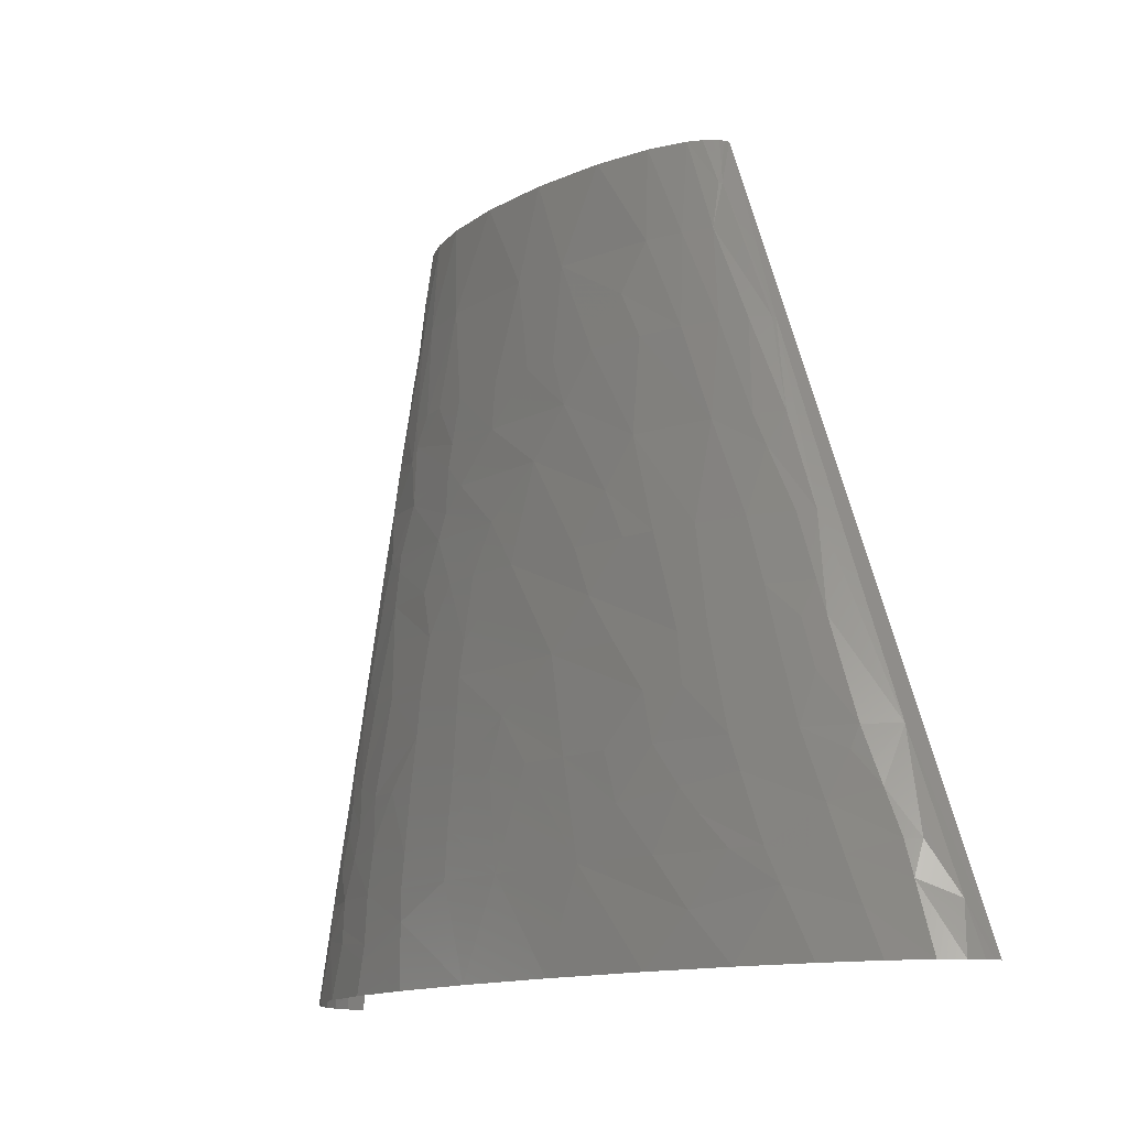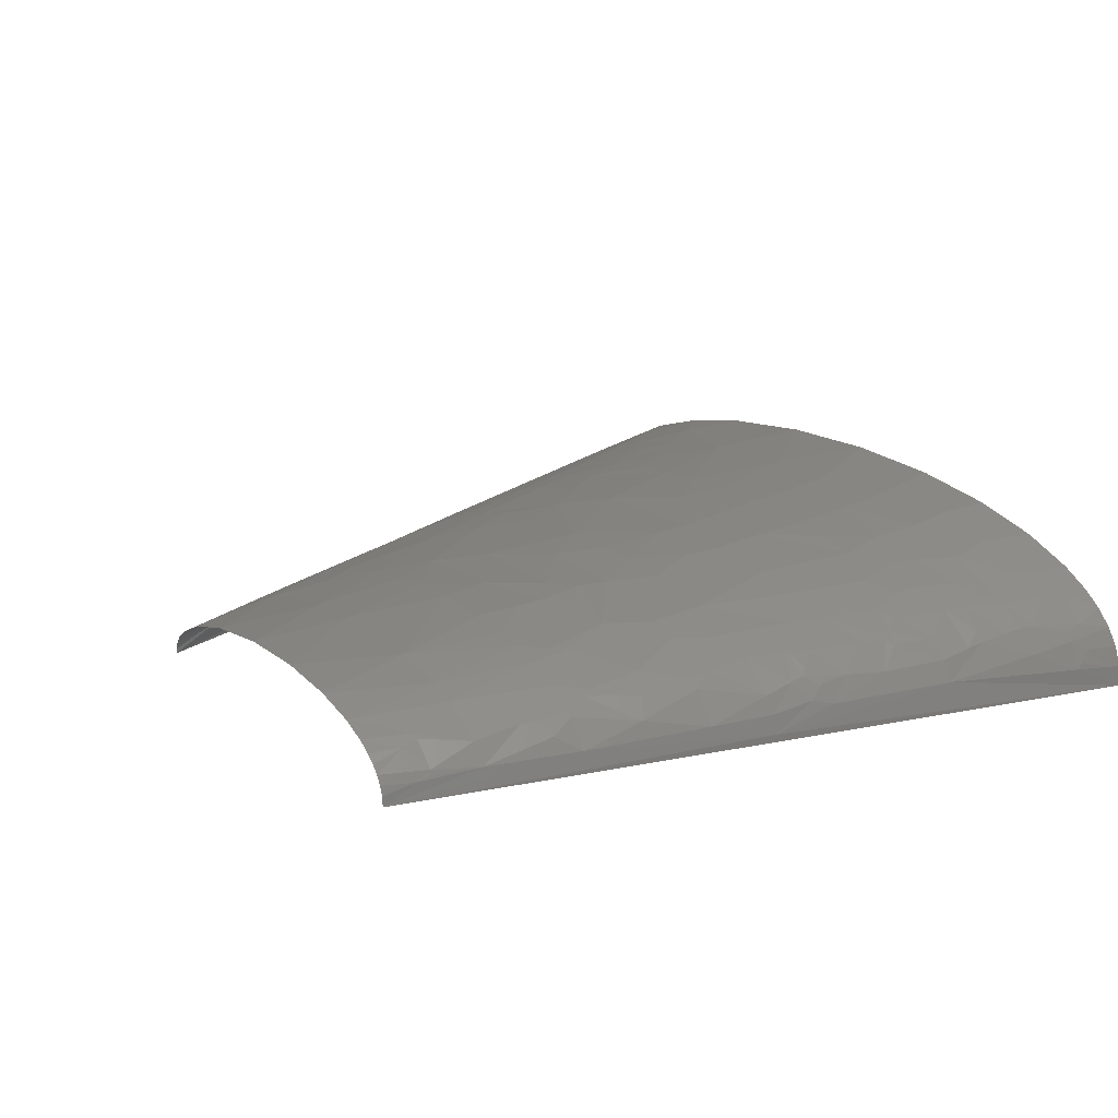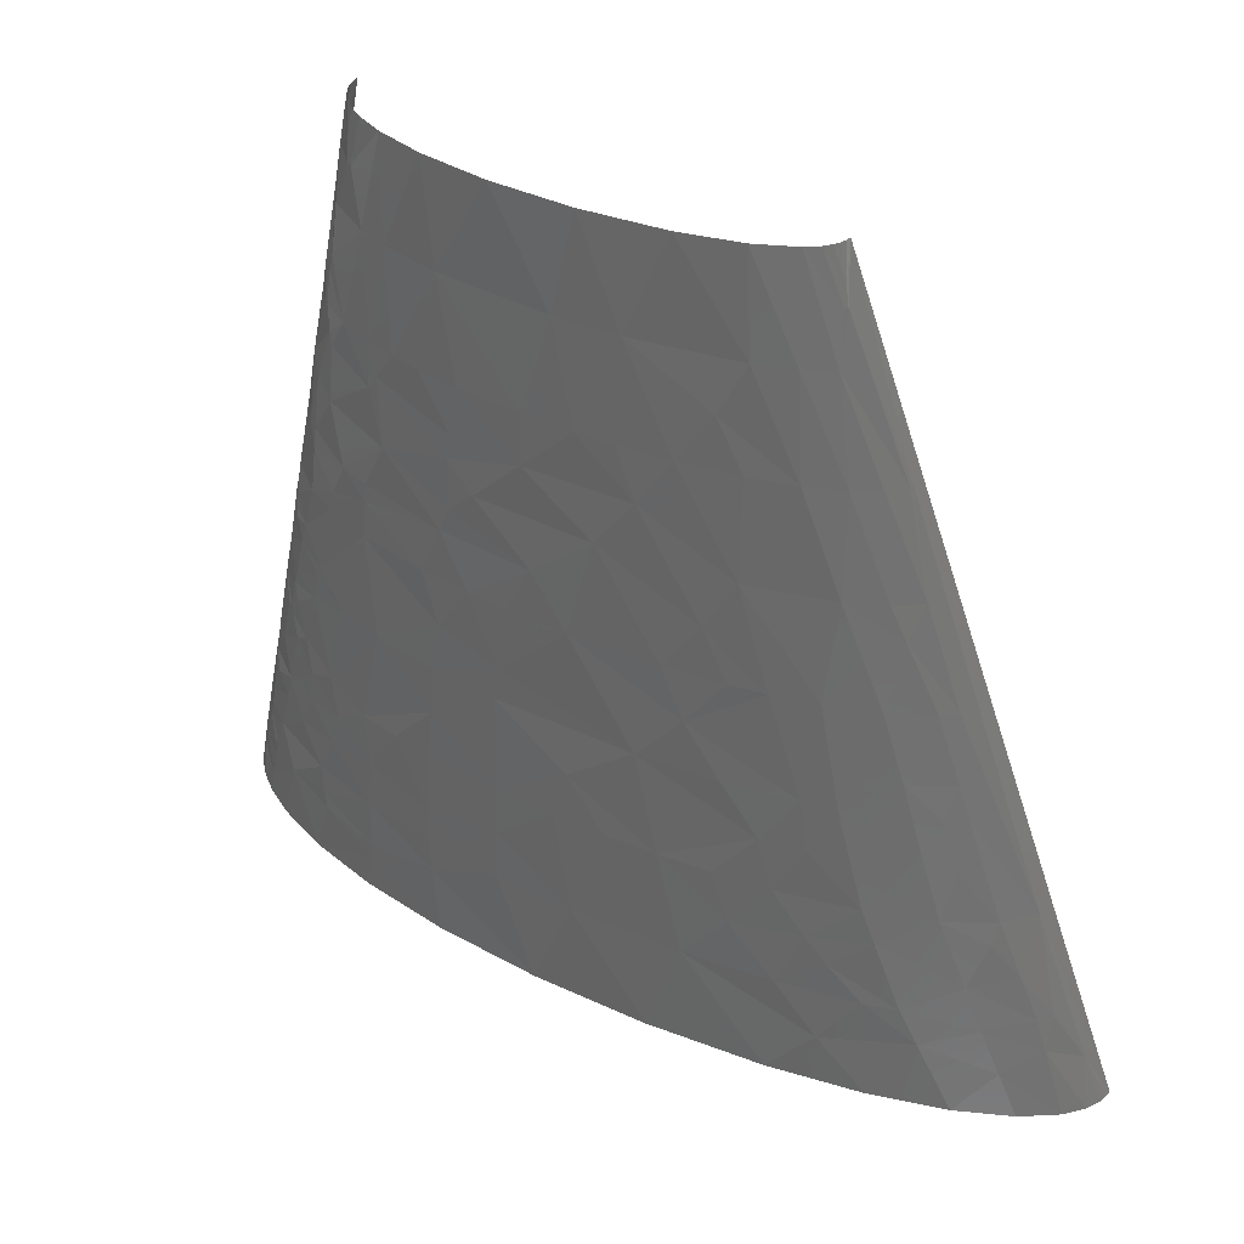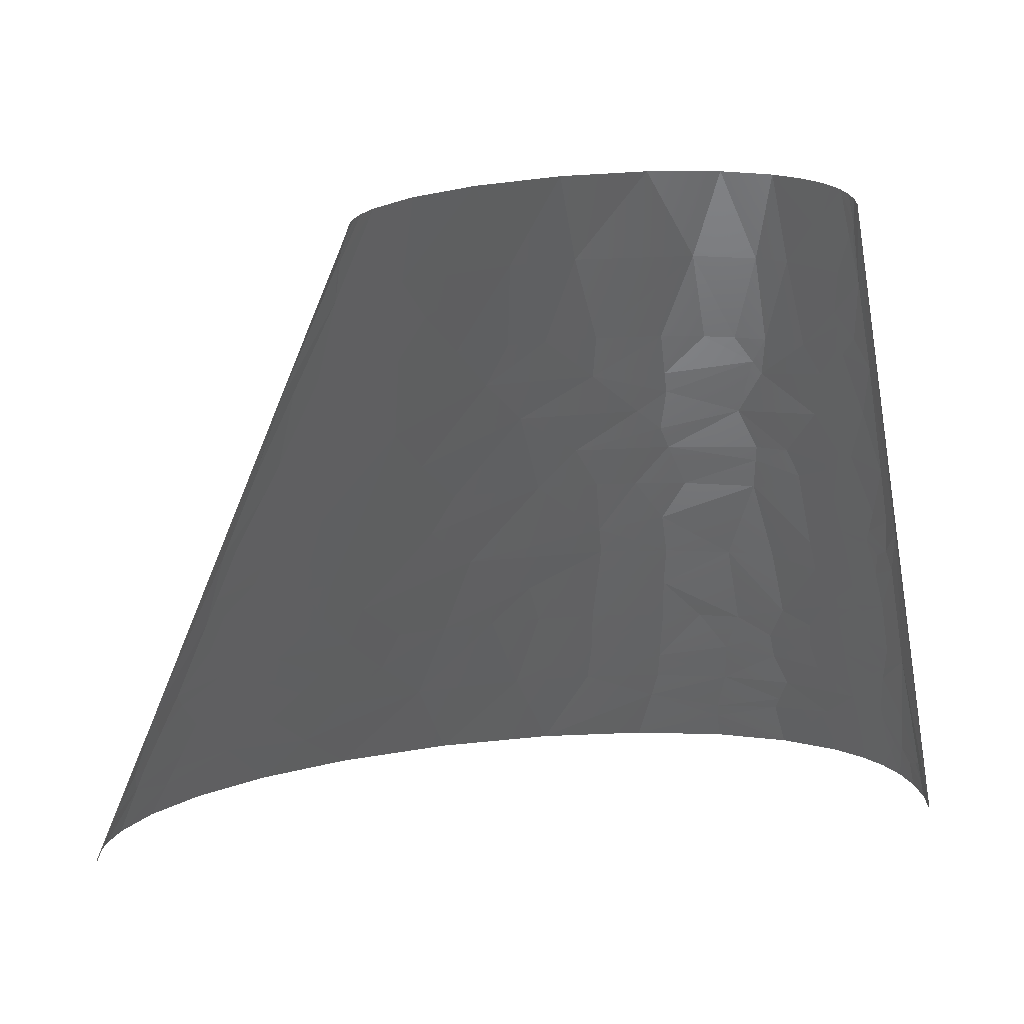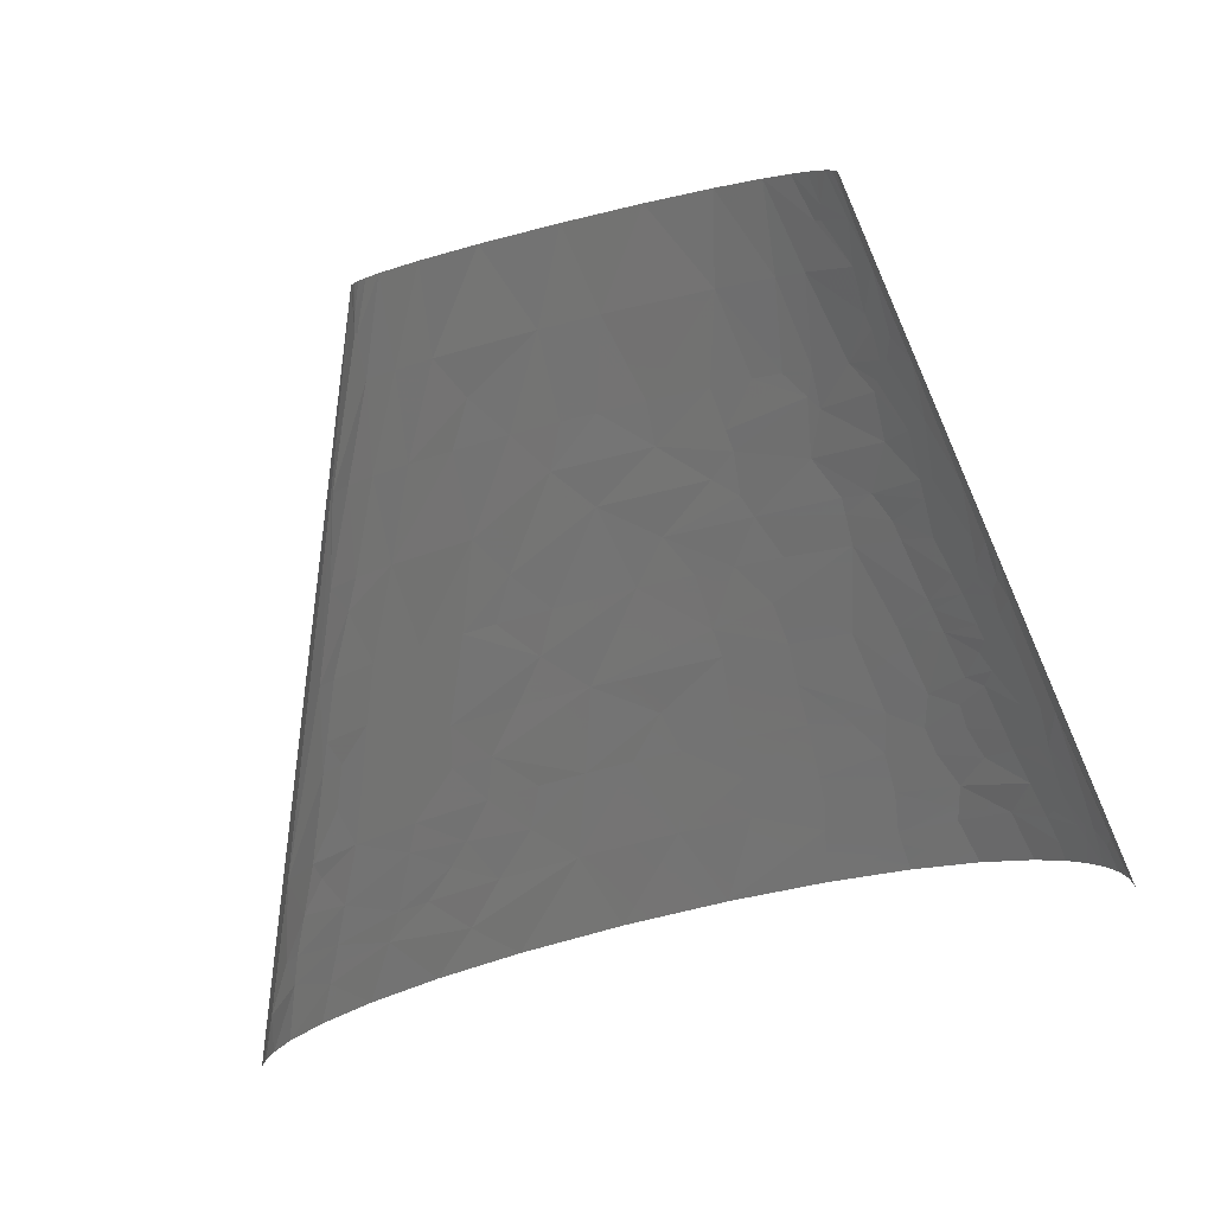
<metadata>
{"format":"stl","ext":"stl","renderer":"f3d","projection":"perspective","resolution":1024,"background":"white","views":[{"elev":-13.0,"azim":53.3,"up":"+Y"},{"elev":18.5,"azim":-123.0,"up":"+Z"},{"elev":39.5,"azim":32.5,"up":"+Y"},{"elev":37.2,"azim":174.8,"up":"+Y"},{"elev":-70.8,"azim":-166.9,"up":"+Z"}]}
</metadata>
<code>
# stl→obj: 259 verts, 476 faces
v -83.93 141.6 2.83
v -56.02 283.3 0
v -112 0 0
v -95.88 70.82 11.27
v -68.56 212.5 7.854
v -60.87 212.5 17.6
v -69.77 188.8 13.97
v 139.1 212.5 4.461
v 224.1 0 0
v 112 283.3 0
v 194.7 70.82 6.246
v 163.4 141.6 10.63
v -91.47 70.82 18.47
v -87.09 94.42 17.61
v -69.48 47.21 37.07
v -83.96 35.41 31.51
v -58.68 35.41 42.33
v -67.72 82.62 33.26
v -73.92 78.69 30.76
v -64.05 70.82 36.3
v -86.72 118 10.24
v -84.11 125.9 12.29
v -82.15 141.6 9.729
v 51.78 35.41 53.48
v 39.31 0 57.36
v 82.33 0 55.42
v 62.13 70.82 49.23
v 43.27 70.82 50.06
v -69.92 125.9 25.98
v -54.32 141.6 31.33
v -65.57 141.6 26.14
v -77.63 165.2 9.093
v -78.35 141.6 15.9
v -30.2 106.2 41.67
v -36.89 141.6 36.58
v -46.95 106.2 37.83
v 92.13 35.41 50.47
v 124.5 0 50.11
v 80.97 70.82 47.65
v -64.99 157.4 24.09
v -68.8 165.2 20.1
v -64.61 165.2 23.08
v 170.7 23.61 35.25
v 157.8 0 42.98
v 184.3 0 34.5
v 164 35.41 35.53
v 152.2 35.41 39.13
v -56.36 204.6 21.98
v -58.76 212.5 19.19
v -48.24 212.5 24.91
v -54.94 200.6 23.34
v 206.5 23.61 15.97
v 215.2 0 16.89
v 220.7 0 10.41
v 205.9 35.41 11.3
v 202.1 35.41 15.52
v -39.49 247.9 23.96
v -35.26 212.5 29.34
v 133.1 118 31.7
v 124.9 106.2 35.77
v 136.1 106.2 32.69
v 127 141.6 29.76
v 111.1 141.6 34.03
v 51.91 177 38.47
v 44.66 141.6 42.66
v 76.92 141.6 39.99
v -29.1 247.9 27.09
v -14.55 283.3 26.33
v -31.68 283.3 22.46
v -24.59 212.5 31.8
v -7.61 247.9 30.8
v 10.24 283.3 28.56
v -13.8 212.5 33.56
v 1.606 212.5 35.13
v 25.02 212.5 35.85
v 172.4 106.2 15.85
v 98.42 177 31.97
v 96.49 212.5 27.41
v 75.48 212.5 31.7
v 167.8 118 15.6
v 158.6 141.6 15.08
v 33.69 247.9 31.98
v 39.74 283.3 27.83
v 43.48 212.5 35.22
v 56.96 212.5 34.13
v 128.1 177 23.18
v 144.4 141.6 23.26
v 56.59 247.9 30.13
v 68.99 283.3 23.79
v 112.5 212.5 22.57
v 125.2 212.5 17
v 149.5 177 10.05
v 138.5 212.5 5.628
v 94.38 247.9 22.59
v 89.98 283.3 18.06
v 133.5 212.5 11.46
v 117.5 247.9 12.37
v -103.5 11.8 19.19
v -108.8 0 14.62
v -104.6 0 21.02
v -106.1 11.8 14.99
v -100.2 11.8 23.14
v -98.96 0 26.84
v -102.9 17.7 18.29
v -100.6 17.7 21.27
v -97.91 17.7 24.12
v -92.27 53.11 21.89
v -100.8 35.41 15.87
v -92.06 59.01 20.74
v -84.96 70.82 24.85
v -88.74 53.11 25.13
v -32.71 11.8 50.88
v -60.64 0 45.74
v -33.96 0 51.87
v -0.3276 0 55.99
v -78.29 59.01 31.24
v -4.543 23.61 53.31
v -32.09 17.7 50.38
v -81.67 86.55 24.53
v -77.54 85.24 27.65
v -79.13 88.52 26.05
v -33.11 53.11 46.59
v -21.5 70.82 46.68
v -36.48 70.82 44.11
v -74.12 93.11 28.51
v -63.14 102.3 32.71
v -76.78 98.36 26.01
v -83.05 110.2 18.36
v -53.35 76.72 39.27
v -6.585 47.21 50.78
v -6.721 70.82 48.43
v -75.22 104.9 25.97
v -72.12 118 25.85
v -82.27 120.7 16.61
v -81.02 118 18.69
v -79.36 122 19.5
v -78.3 125.9 19.66
v -76.49 123.3 21.8
v -78.4 131.1 18.41
v 21.33 53.11 51.84
v 21.54 70.82 50.08
v -60.89 112.1 32.4
v -59.78 116.1 32.36
v -6.009 88.52 46.75
v 139.8 17.7 44.8
v -52.64 149.5 31.01
v 20.12 94.42 47.68
v 124.1 35.41 45.65
v 106.9 53.11 46.37
v 99.48 70.82 45.34
v 119.5 70.82 41.88
v 47.34 88.52 48.1
v 70.68 106.2 44.69
v 19.42 106.2 46.49
v -3.572 123.9 43.47
v -11.2 141.6 40.94
v 7.52 141.6 42.5
v -47.29 161.3 31.49
v -55.17 181 25.95
v -63.72 184.9 20.41
v -36.58 154.7 35.25
v 20.5 118 45.33
v 22.42 141.6 43
v -36.41 161.3 34.59
v 195.7 15.74 25.93
v 203.2 0 25.56
v 191.9 23.61 26.08
v -28.53 178.4 34.55
v 188.4 31.47 26.12
v 181.3 47.21 26.16
v 153.2 59.01 35.08
v 170.4 70.82 26.24
v -57.96 224.3 17.71
v 113.5 88.52 40.73
v -35.29 196.7 31.05
v -56.52 230.2 17.73
v 147.9 70.82 34.81
v 99.29 106.2 41.02
v -31.7 202 31.37
v 128.9 88.52 37.35
v 143.9 82.62 34.11
v 161.7 94.42 25.28
v -55.62 247.9 15.14
v 30.8 159.3 41.21
v 85.78 123.9 40.92
v 98.49 141.6 36.67
v 216 17.7 5.867
v 223.2 0 5.469
v 223.8 0 2.737
v 195.1 51.15 16.03
v 185.3 62.95 19.75
v 191.5 59.01 16.26
v -48.92 271.5 16.03
v -49.86 283.3 13.09
v -52.52 283.3 10.23
v -46.55 283.3 15.67
v -41.25 283.3 18.72
v -46.08 265.6 18.72
v -48.17 265.6 17.49
v 186.3 70.82 16.58
v 25.64 194.7 37.65
v 172.5 88.52 20.98
v 181.6 82.62 16.34
v 88.8 159.3 36.13
v 156.1 110.2 24.52
v 165.7 106.2 20.42
v 153.4 118 24.13
v 150.4 125.9 23.85
v 64.76 194.7 35.3
v 146.8 165.2 16.35
v 140.9 177 16.87
v 86.47 230.2 27.28
v 107.6 247.9 17.77
v 103.5 283.3 11.63
v 115.4 265.6 7.899
v 107.8 283.3 8.296
v 116.3 265.6 6.926
v 114.7 271.5 5.836
v 110 283.3 5.719
v 111.2 283.3 3.757
v 111.8 283.3 1.882
v -110 5.901 7.911
v -111.3 0 7.618
v -107.5 17.7 8.612
v -107.2 15.74 10.78
v -90.58 8.852 31.57
v -91.97 0 32.1
v -80.79 0 38.25
v -95.15 29.51 24.23
v -93.77 35.41 24.28
v -93.3 41.31 23.47
v -80.12 50.16 31.52
v -33.93 35.41 48.25
v -6.502 35.41 51.96
v -52.27 50.16 42.55
v -49.75 61.97 41.94
v 22.42 35.41 53.64
v -6.072 106.2 44.99
v 140 47.21 40.59
v 131.8 56.06 41.28
v -63.35 221.3 13.29
v -3.955 159.8 39.89
v -61.36 247.9 7.857
v -0.5161 168.8 39.28
v 8.517 177.5 39
v -1.731 186.6 37.43
v -57.19 271.5 6.412
v -55.67 283.3 3.699
v -54.48 283.3 7.108
v -57.77 265.6 7.788
v -56.8 265.6 9.476
v -0.569 195.2 36.67
v -75.5 22.13 37.73
v -65.04 60.49 37.19
v -90.59 23.11 29.17
v -87.89 19.92 31.51
v -86.51 25.82 31.45
v -55.42 19.92 45.02
v -56.55 25.08 44.13
f 1 2 3
f 4 1 3
f 5 2 1
f 6 5 7
f 8 9 10
f 8 11 9
f 8 12 11
f 13 14 4
f 15 16 17
f 18 19 20
f 21 1 4
f 21 4 14
f 22 1 21
f 23 1 22
f 24 25 26
f 24 27 28
f 29 30 31
f 32 1 23
f 32 23 33
f 32 5 1
f 32 7 5
f 34 35 36
f 37 24 26
f 37 26 38
f 37 27 24
f 37 39 27
f 40 33 31
f 41 32 33
f 41 33 40
f 41 7 32
f 42 41 40
f 43 44 45
f 46 47 43
f 48 6 7
f 48 49 6
f 50 48 51
f 50 49 48
f 52 53 54
f 55 56 52
f 57 50 58
f 59 60 61
f 59 62 63
f 59 63 60
f 64 65 66
f 67 57 58
f 67 68 69
f 67 69 57
f 67 58 70
f 71 72 68
f 71 67 70
f 71 68 67
f 71 70 73
f 71 73 74
f 71 74 75
f 76 11 12
f 77 78 79
f 77 63 62
f 80 76 12
f 80 12 81
f 82 71 75
f 82 72 71
f 82 83 72
f 82 75 84
f 82 84 85
f 86 77 62
f 86 62 87
f 86 78 77
f 88 89 83
f 88 82 85
f 88 83 82
f 88 85 79
f 90 78 86
f 90 86 91
f 92 12 8
f 92 8 93
f 94 95 89
f 94 89 88
f 96 92 93
f 97 96 93
f 97 91 96
f 98 99 100
f 98 101 99
f 102 100 103
f 102 98 100
f 104 101 98
f 105 98 102
f 105 104 98
f 106 105 102
f 107 4 108
f 109 4 107
f 109 110 13
f 109 13 4
f 109 107 111
f 112 113 114
f 112 114 115
f 116 20 19
f 116 19 110
f 116 110 109
f 116 109 111
f 117 118 112
f 117 115 25
f 117 112 115
f 119 13 110
f 119 14 13
f 120 119 110
f 120 19 18
f 120 110 19
f 121 119 120
f 121 14 119
f 122 123 124
f 125 120 18
f 125 121 120
f 125 18 126
f 127 14 121
f 127 121 125
f 127 125 126
f 128 14 127
f 128 21 14
f 129 34 36
f 129 18 20
f 129 124 34
f 129 36 126
f 129 126 18
f 130 123 122
f 130 131 123
f 132 127 126
f 132 133 128
f 132 128 127
f 134 21 128
f 134 22 21
f 135 128 133
f 135 134 128
f 136 134 135
f 137 22 134
f 137 134 136
f 138 133 29
f 138 135 133
f 138 136 135
f 138 137 136
f 138 29 137
f 139 23 22
f 139 33 23
f 139 22 137
f 139 29 31
f 139 137 29
f 139 31 33
f 140 131 130
f 140 141 131
f 140 28 141
f 140 24 28
f 142 132 126
f 142 133 132
f 142 126 36
f 143 36 35
f 143 142 36
f 143 29 133
f 143 30 29
f 143 133 142
f 143 35 30
f 144 34 124
f 144 124 123
f 144 131 141
f 144 123 131
f 145 38 44
f 145 44 43
f 145 37 38
f 145 43 47
f 146 30 35
f 146 40 31
f 146 31 30
f 147 144 141
f 148 37 145
f 148 145 47
f 149 150 39
f 149 37 148
f 149 39 37
f 149 151 150
f 152 147 141
f 152 141 28
f 152 39 153
f 152 28 27
f 152 27 39
f 154 147 152
f 154 152 153
f 155 156 35
f 155 157 156
f 155 35 34
f 158 159 42
f 158 42 40
f 158 40 146
f 160 42 159
f 160 7 41
f 160 48 7
f 160 159 51
f 160 51 48
f 160 41 42
f 161 35 156
f 161 146 35
f 161 158 146
f 162 157 155
f 162 153 65
f 162 154 153
f 162 65 163
f 162 163 157
f 164 158 161
f 165 45 166
f 165 166 53
f 165 53 52
f 165 43 45
f 167 43 165
f 167 165 52
f 168 158 164
f 168 159 158
f 169 56 170
f 169 52 56
f 169 167 52
f 169 170 46
f 169 46 43
f 169 43 167
f 171 46 170
f 171 170 172
f 173 49 50
f 173 6 49
f 174 153 39
f 174 39 150
f 174 150 151
f 175 159 168
f 175 51 159
f 175 58 50
f 175 50 51
f 176 173 50
f 176 50 57
f 177 171 172
f 178 153 174
f 178 174 60
f 179 175 168
f 179 70 58
f 179 73 70
f 179 58 175
f 180 174 151
f 180 61 60
f 180 60 174
f 180 151 177
f 181 182 61
f 181 177 172
f 181 180 177
f 181 61 180
f 181 172 182
f 183 176 57
f 184 163 65
f 184 65 64
f 184 157 163
f 185 66 65
f 185 63 186
f 185 178 60
f 185 65 153
f 185 153 178
f 185 186 66
f 185 60 63
f 187 11 55
f 187 52 54
f 187 54 188
f 187 188 189
f 187 189 9
f 187 9 11
f 187 55 52
f 190 170 56
f 190 56 55
f 190 55 11
f 191 170 190
f 191 172 170
f 192 190 11
f 192 191 190
f 193 194 195
f 193 196 194
f 193 197 196
f 198 69 197
f 198 183 57
f 198 57 69
f 198 199 183
f 198 197 193
f 198 193 199
f 200 172 191
f 200 192 11
f 200 191 192
f 201 84 75
f 201 75 74
f 202 172 200
f 202 182 172
f 203 76 202
f 203 11 76
f 203 200 11
f 203 202 200
f 204 63 77
f 204 186 63
f 204 66 186
f 204 64 66
f 205 61 182
f 205 59 61
f 206 205 182
f 206 76 80
f 206 202 76
f 206 182 202
f 207 206 80
f 207 59 205
f 207 205 206
f 208 62 59
f 208 59 207
f 208 80 81
f 208 87 62
f 208 81 87
f 208 207 80
f 209 204 77
f 209 84 201
f 209 201 64
f 209 85 84
f 209 64 204
f 209 77 79
f 209 79 85
f 210 12 92
f 210 86 87
f 210 87 81
f 210 81 12
f 211 92 96
f 211 86 210
f 211 210 92
f 211 96 91
f 211 91 86
f 212 79 78
f 212 88 79
f 212 78 90
f 212 94 88
f 212 90 94
f 213 214 95
f 213 94 90
f 213 91 97
f 213 90 91
f 213 95 94
f 213 97 214
f 215 216 214
f 215 214 97
f 217 93 8
f 217 215 97
f 217 97 93
f 217 8 10
f 218 216 215
f 218 215 217
f 218 217 10
f 218 219 216
f 218 220 219
f 218 221 220
f 218 10 221
f 222 3 223
f 222 223 99
f 222 99 101
f 224 3 222
f 224 108 4
f 224 4 3
f 224 104 108
f 225 224 222
f 225 222 101
f 225 104 224
f 225 101 104
f 226 103 227
f 226 227 228
f 226 102 103
f 226 106 102
f 229 104 105
f 229 105 106
f 229 108 104
f 230 108 229
f 230 229 16
f 231 108 230
f 231 230 16
f 231 107 108
f 231 111 107
f 232 116 111
f 232 231 16
f 232 16 15
f 232 111 231
f 232 15 116
f 233 118 117
f 233 117 234
f 233 234 130
f 233 130 122
f 235 15 17
f 235 233 122
f 235 17 233
f 236 122 124
f 236 129 20
f 236 124 129
f 236 235 122
f 237 234 117
f 237 130 234
f 237 25 24
f 237 140 130
f 237 24 140
f 237 117 25
f 238 154 162
f 238 144 147
f 238 147 154
f 238 34 144
f 238 162 155
f 238 155 34
f 239 148 47
f 239 46 171
f 239 47 46
f 240 148 239
f 240 239 171
f 240 171 177
f 240 177 151
f 240 149 148
f 240 151 149
f 241 6 173
f 241 173 176
f 241 5 6
f 242 168 164
f 242 157 184
f 242 156 157
f 242 161 156
f 242 164 161
f 243 2 5
f 243 176 183
f 243 5 241
f 243 241 176
f 244 242 184
f 244 168 242
f 245 64 201
f 245 184 64
f 245 244 184
f 246 245 201
f 246 179 168
f 246 168 244
f 246 244 245
f 247 2 243
f 247 248 2
f 247 249 248
f 247 195 249
f 247 243 250
f 251 247 250
f 251 193 195
f 251 243 183
f 251 183 199
f 251 199 193
f 251 250 243
f 251 195 247
f 252 179 246
f 252 73 179
f 252 201 74
f 252 74 73
f 252 246 201
f 253 17 16
f 253 228 113
f 253 226 228
f 254 20 116
f 254 15 235
f 254 235 236
f 254 236 20
f 254 116 15
f 255 229 106
f 256 226 253
f 256 255 106
f 256 106 226
f 257 229 255
f 257 256 253
f 257 255 256
f 257 253 16
f 257 16 229
f 258 112 118
f 258 113 112
f 258 253 113
f 259 118 233
f 259 253 258
f 259 233 17
f 259 17 253
f 259 258 118

</code>
